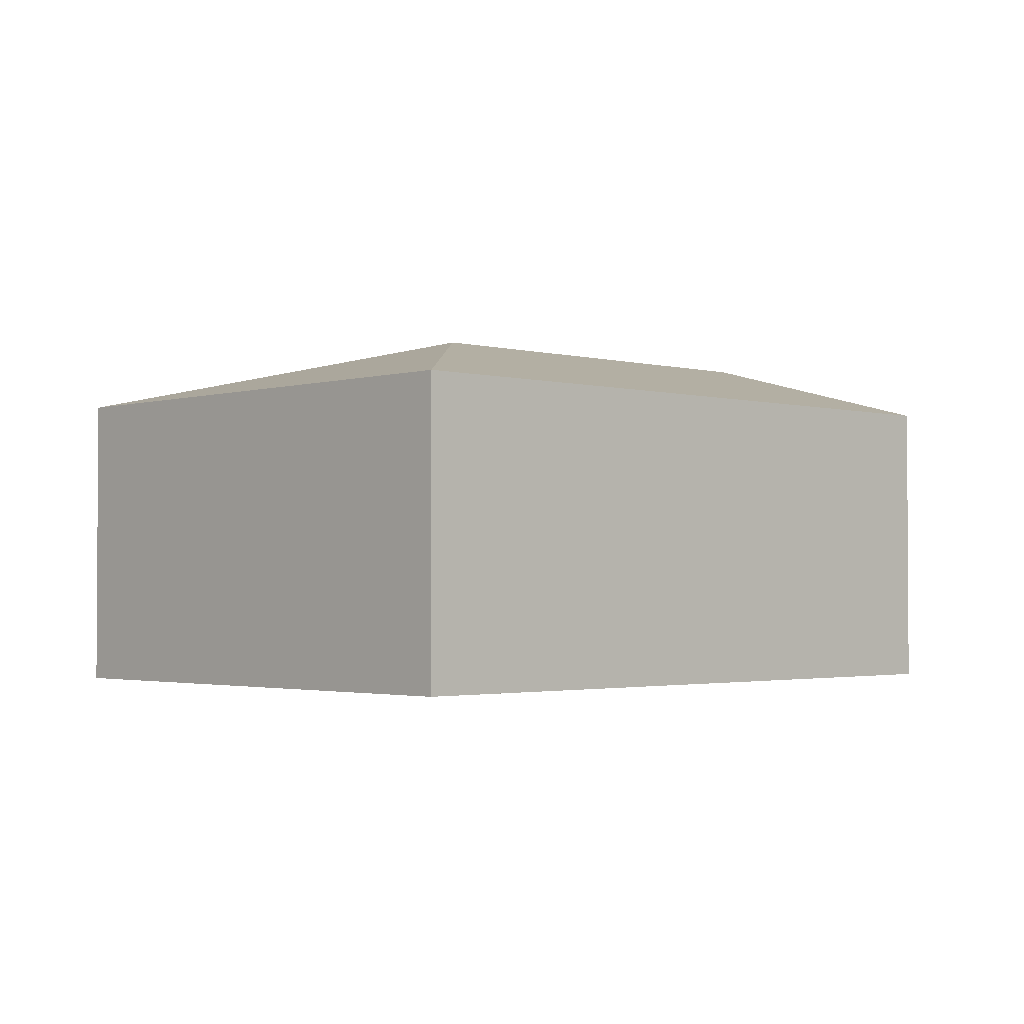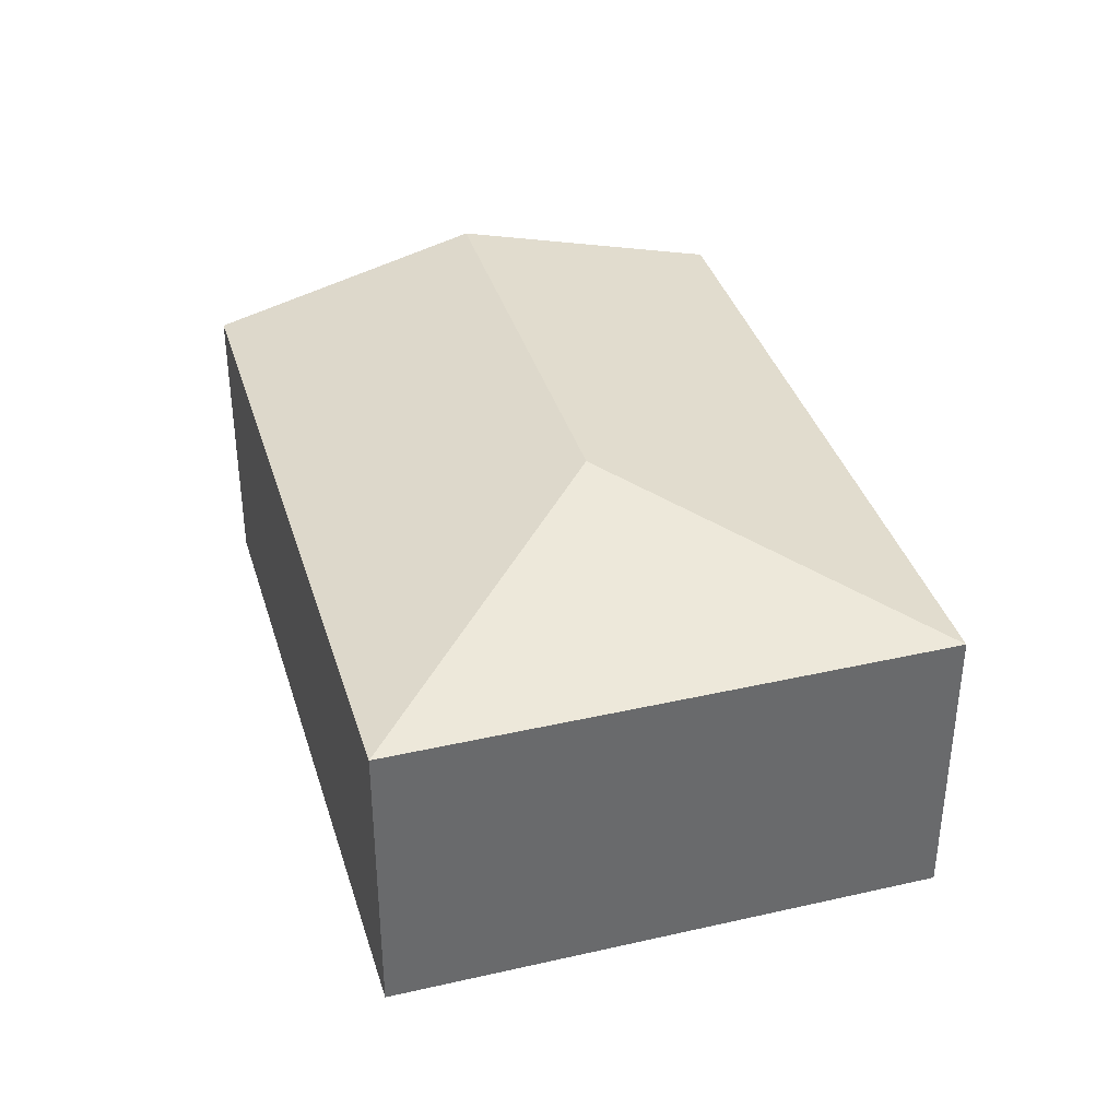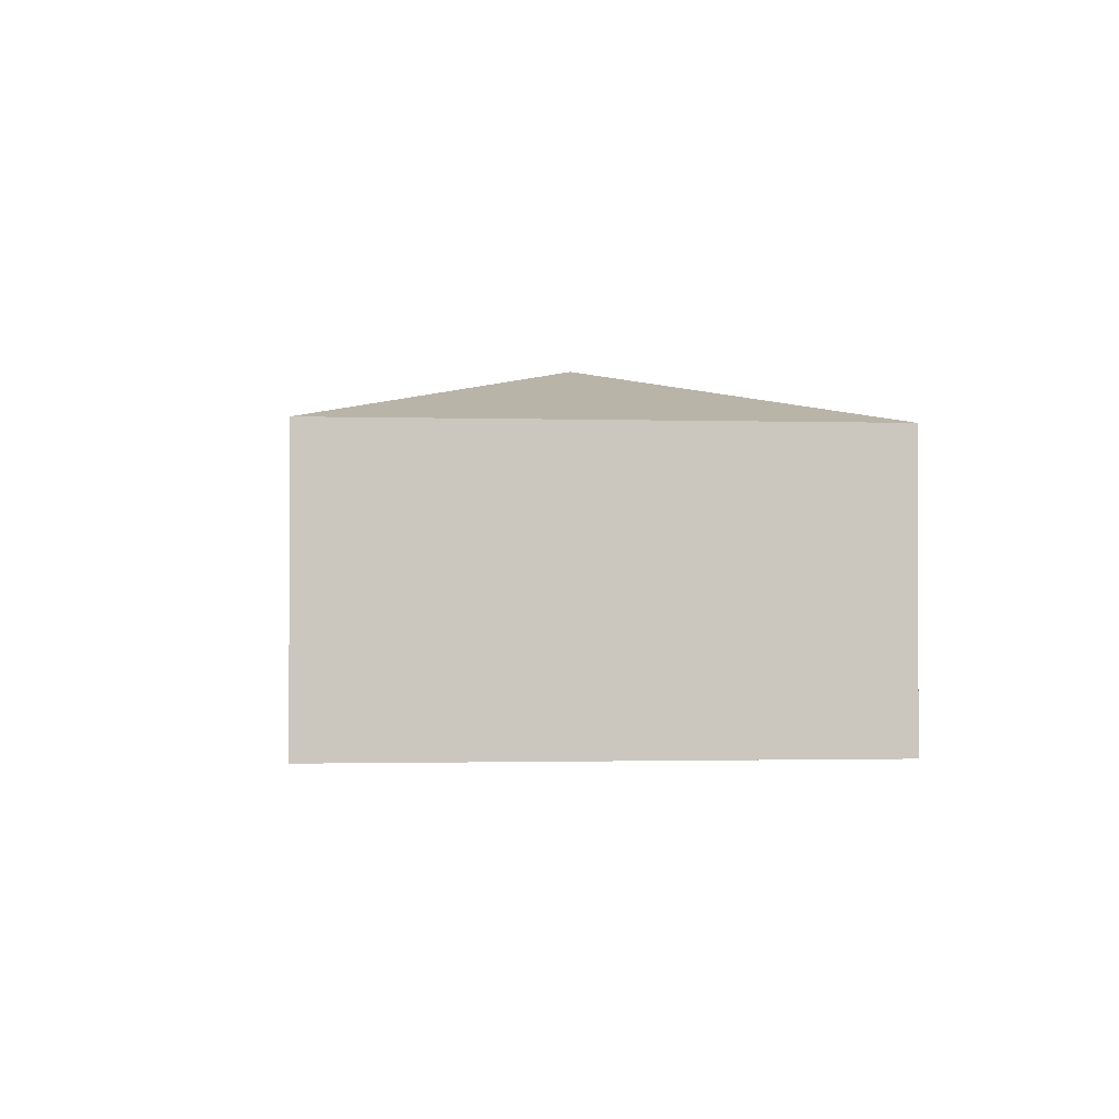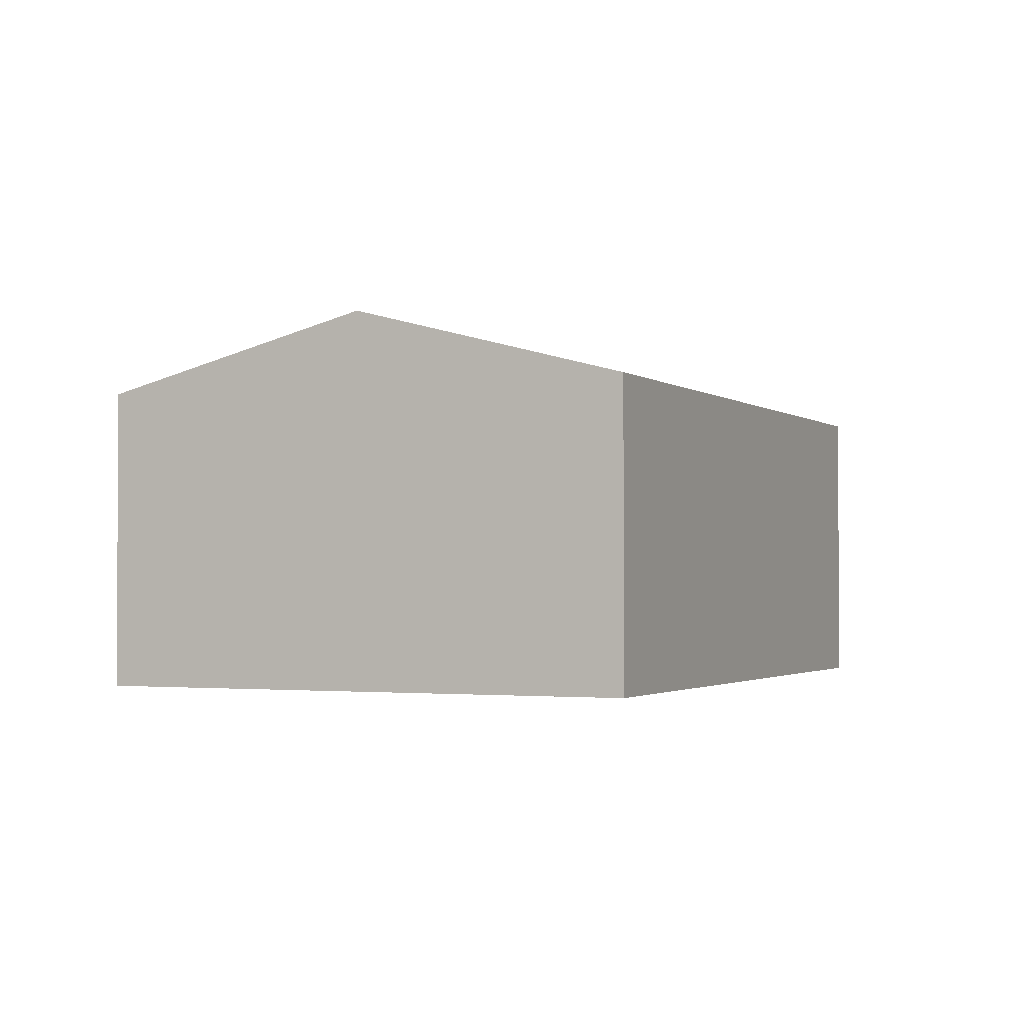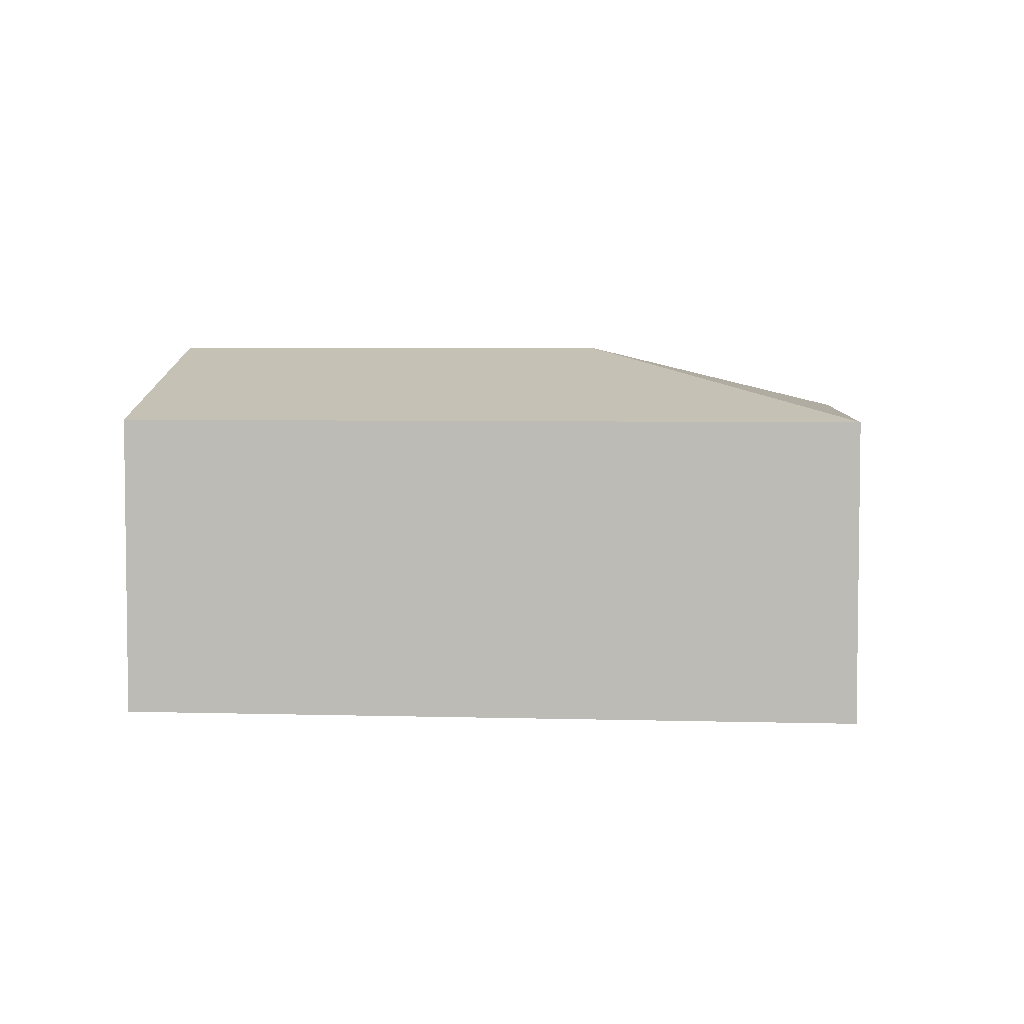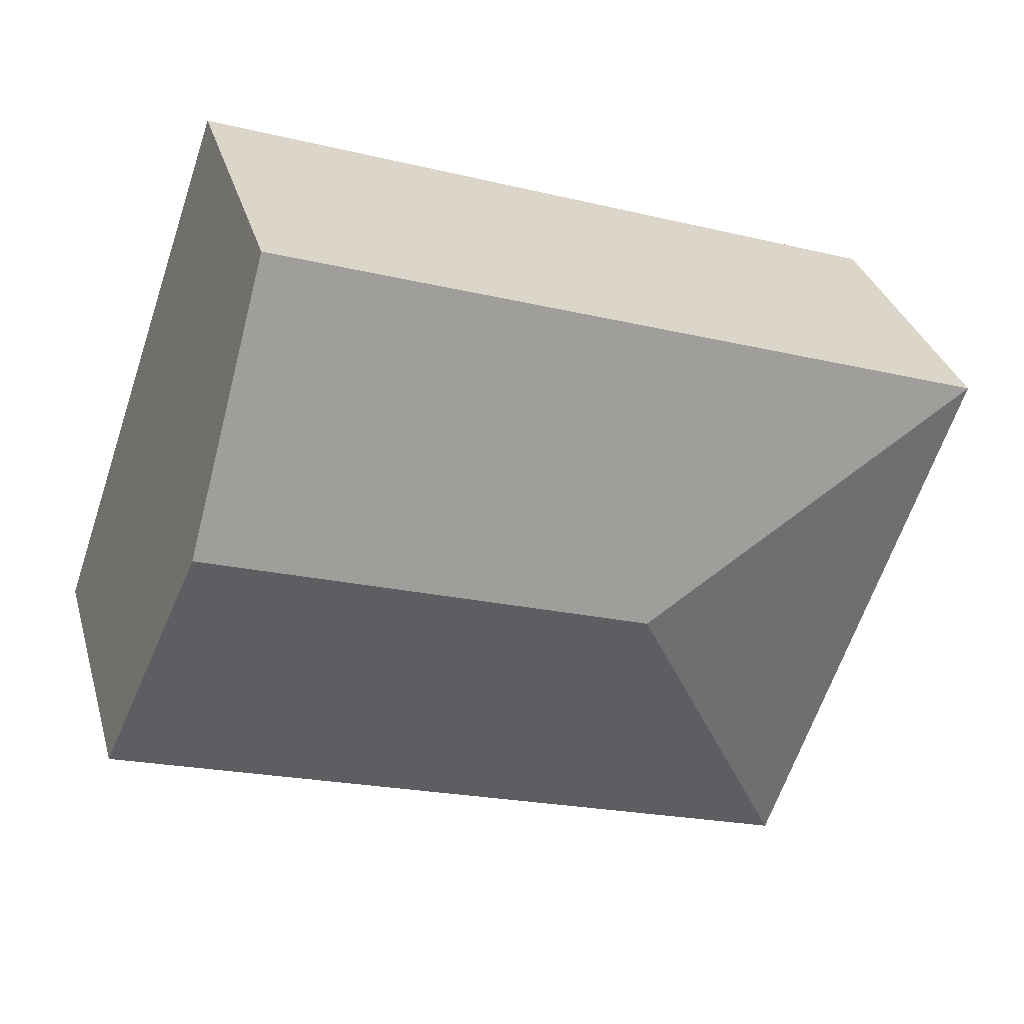
<metadata>
{"format":"obj","ext":"obj","renderer":"f3d","projection":"perspective","resolution":1024,"background":"white","views":[{"elev":-2.1,"azim":-62.9,"up":"+Y"},{"elev":37.4,"azim":-125.4,"up":"+Y"},{"elev":-1.4,"azim":-115.8,"up":"+Y"},{"elev":-1.9,"azim":95.1,"up":"+Y"},{"elev":4.7,"azim":166.2,"up":"+Y"},{"elev":32.6,"azim":164.7,"up":"+Z"}]}
</metadata>
<code>
v  4.422 1.896 1.53
v  2.242 2.35 -1.089
v  0 1.896 1.161e-16
v  4.999 2.35 -0.136
v  1.153 1.896 -3.331
v  5.575 1.896 -1.801
v  0 0 0
v  4.422 -9.369e-17 1.53
v  4.999 8.328e-18 -0.136
v  5.575 1.103e-16 -1.801
v  1.153 2.04e-16 -3.331
g defaultobject
f 1 2 3
f 2 1 4
f 2 5 3
f 6 2 4
f 2 6 5
f 7 1 3
f 1 7 8
f 8 4 1
f 4 8 6
f 6 8 9
f 6 9 10
f 10 5 6
f 5 10 11
f 11 3 5
f 3 11 7
f 11 8 7
f 8 11 10
f 8 10 9

</code>
